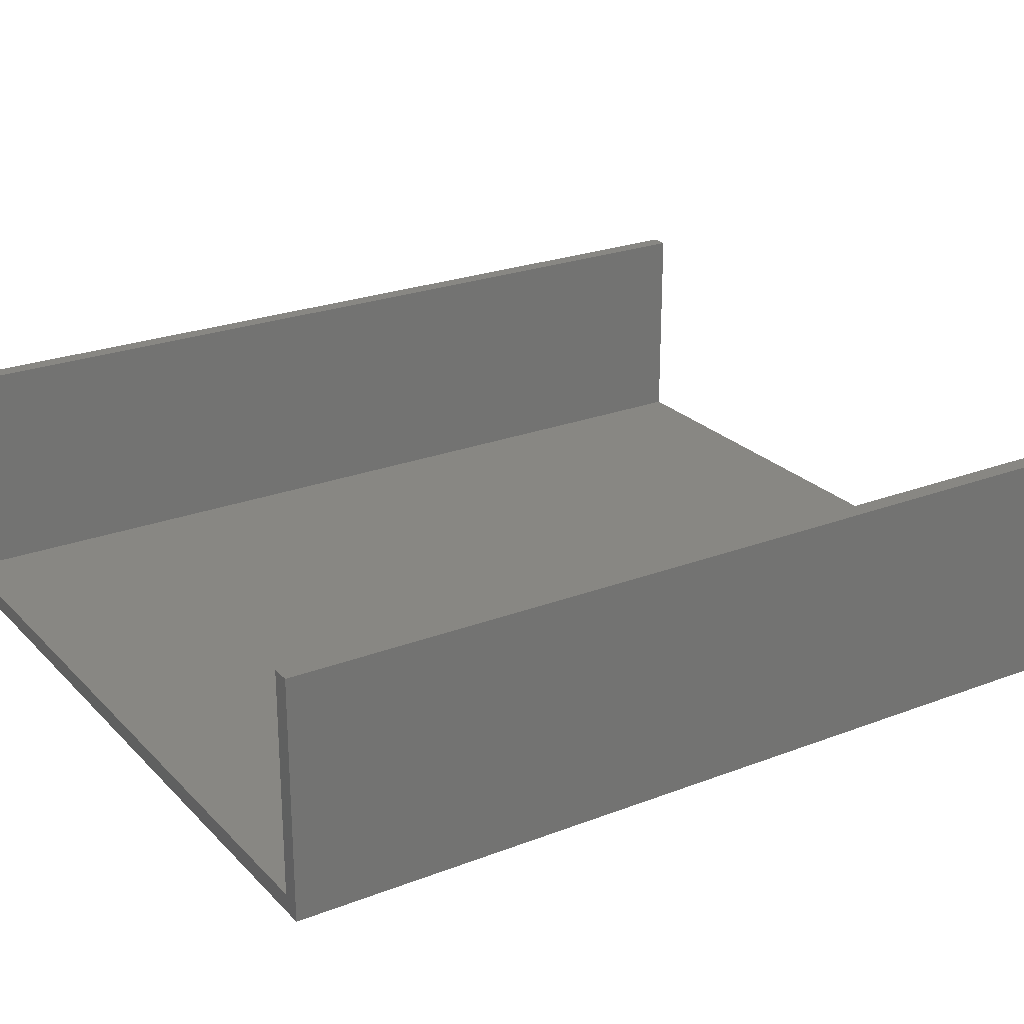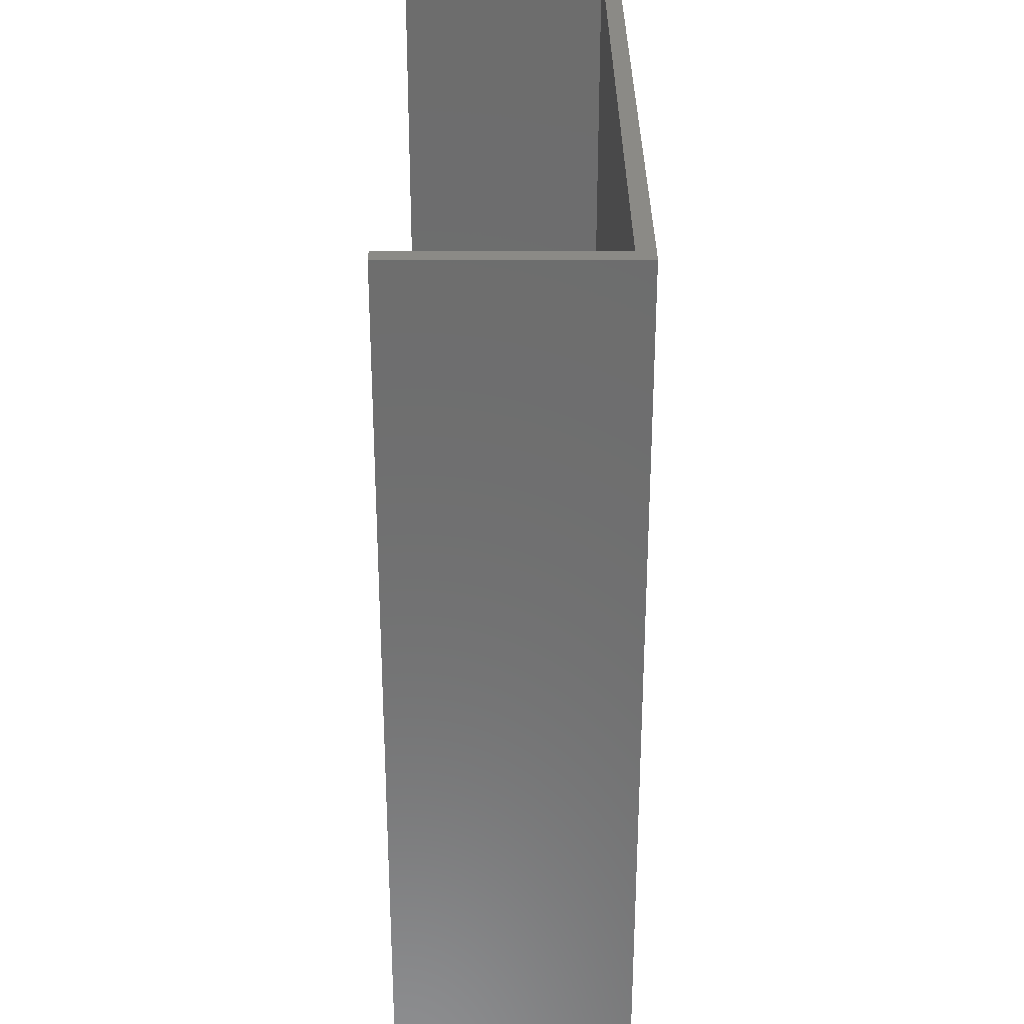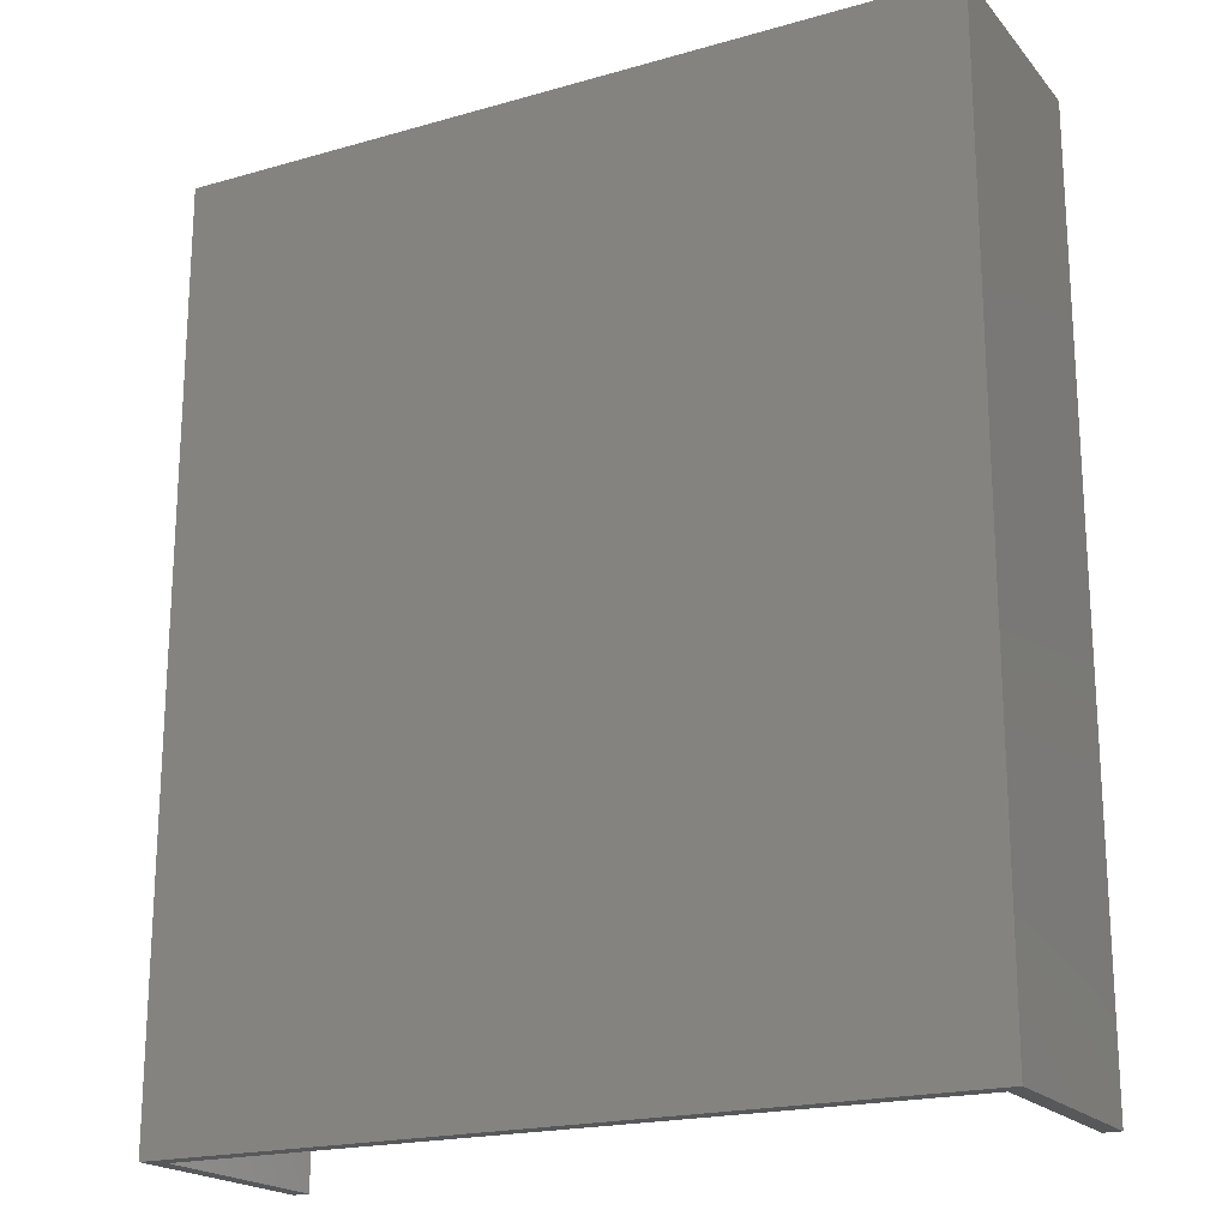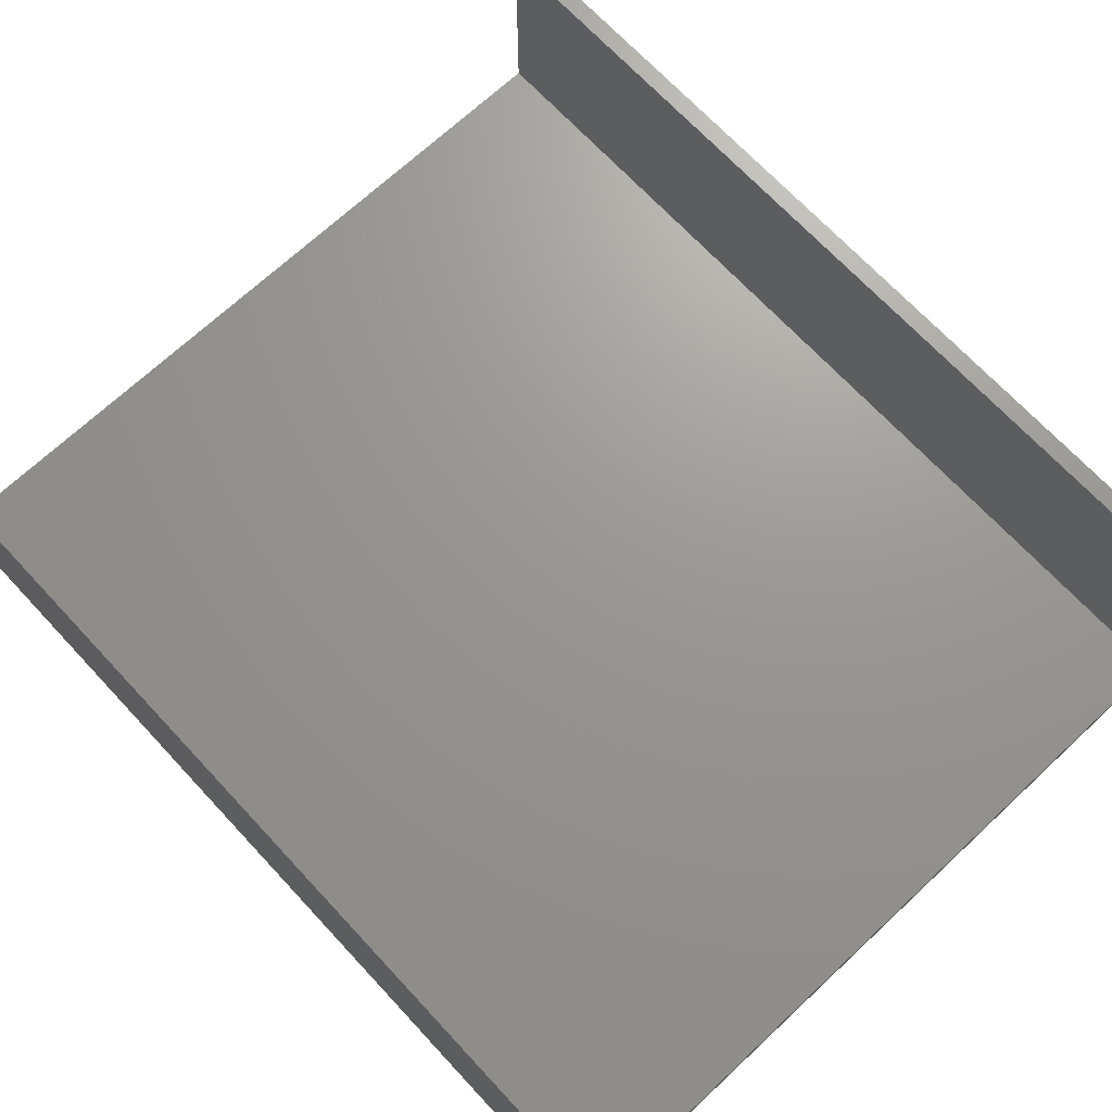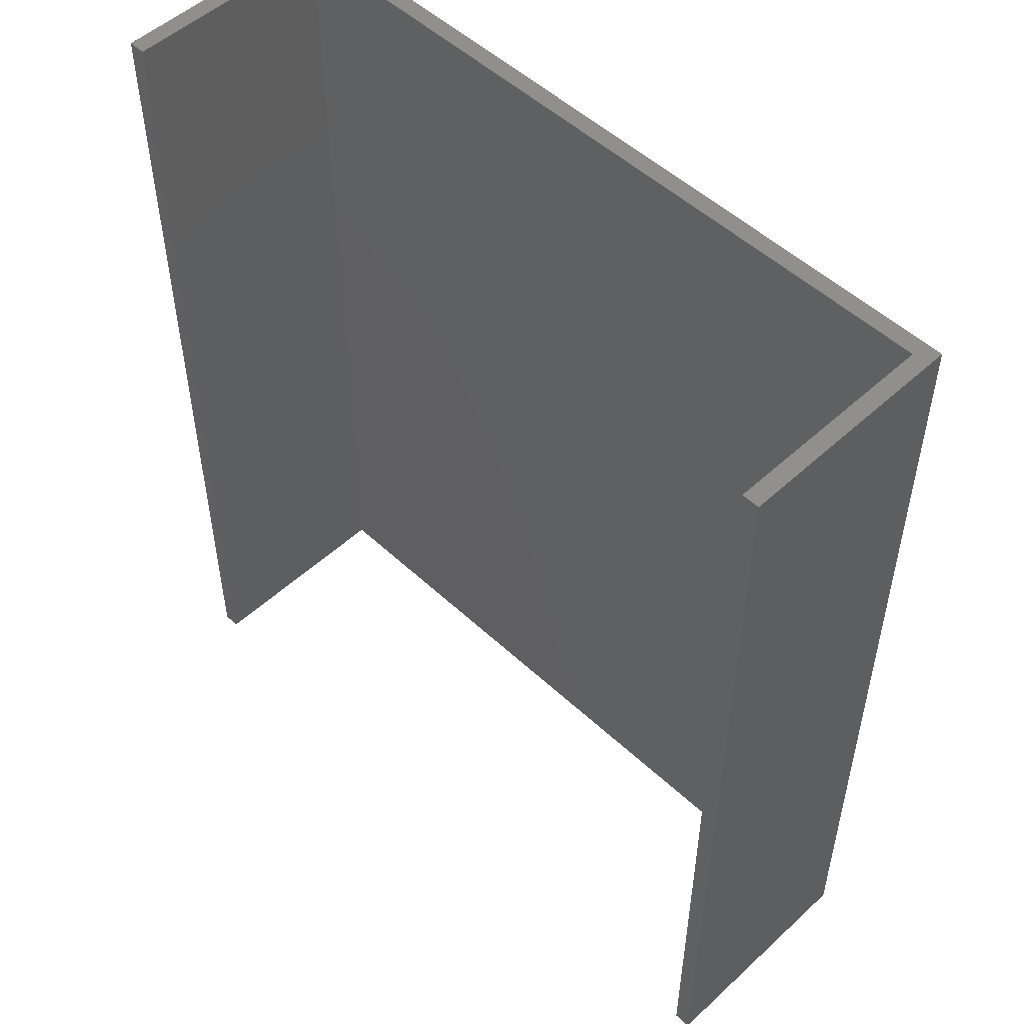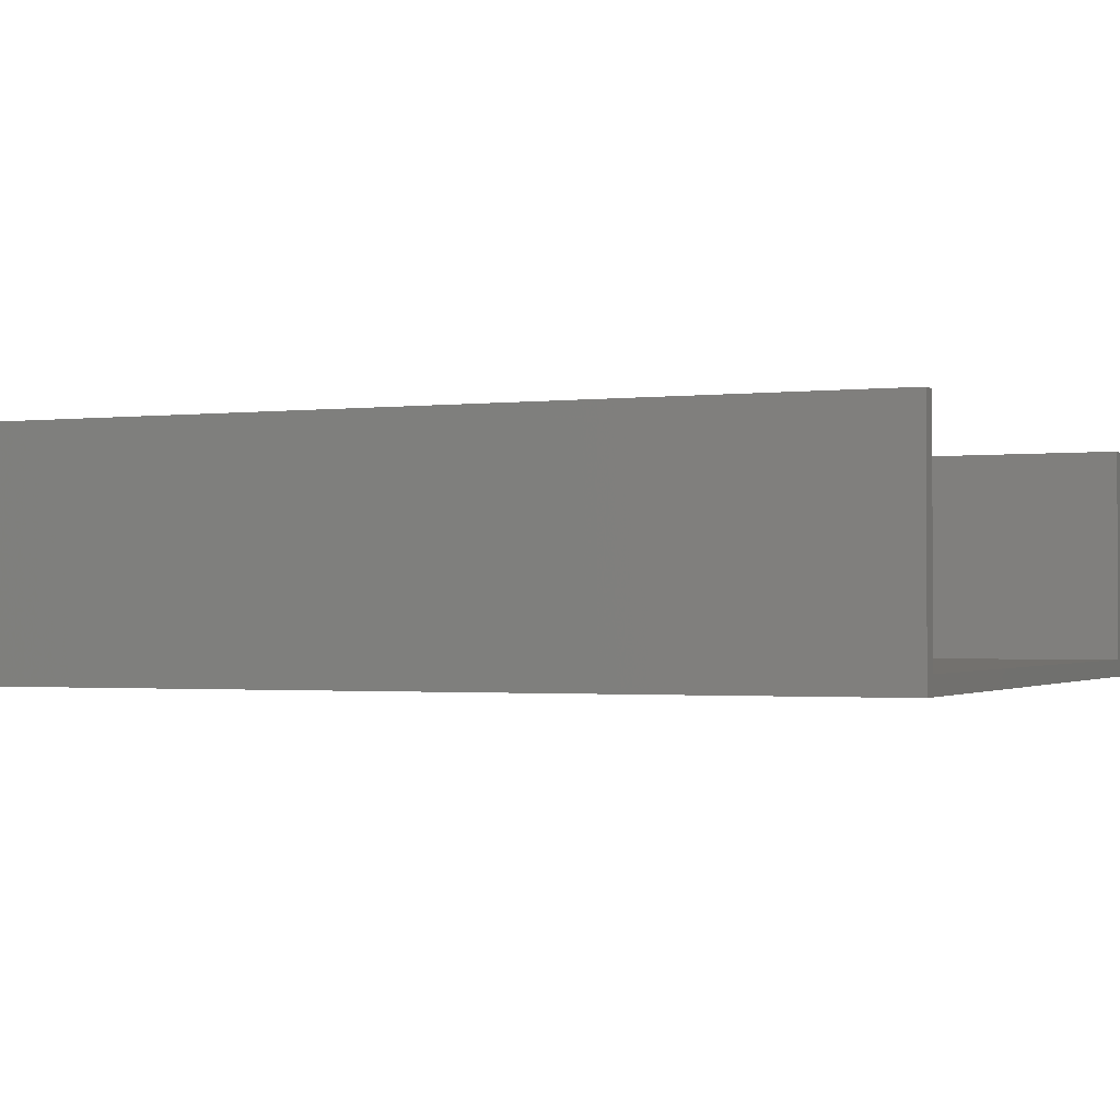
<metadata>
{"format":"stl","ext":"stl","renderer":"f3d","projection":"perspective","resolution":1024,"background":"white","views":[{"elev":24.3,"azim":57.7,"up":"+Y"},{"elev":30.3,"azim":-90.1,"up":"+Z"},{"elev":-19.7,"azim":27.9,"up":"+Z"},{"elev":70.0,"azim":-43.0,"up":"+Y"},{"elev":51.7,"azim":-134.8,"up":"+Z"},{"elev":-1.4,"azim":-67.0,"up":"+Y"}]}
</metadata>
<code>
# stl→obj: 16 verts, 28 faces
v 0 0 0.16
v 9.149e-19 0.04 0.16
v 0 0 0
v 9.149e-19 0.04 0
v 0.136 0 0
v 0.003 0.003 0
v 0.003 0.04 0
v 0.136 0 0.16
v 0.136 0.04 0
v 0.133 0.003 0
v 0.136 0.04 0.16
v 0.133 0.04 0
v 0.133 0.04 0.16
v 0.003 0.04 0.16
v 0.003 0.003 0.16
v 0.133 0.003 0.16
f 1 2 3
f 2 4 3
f 5 1 3
f 6 5 3
f 7 6 3
f 4 7 3
f 8 1 5
f 9 8 5
f 10 9 5
f 6 10 5
f 11 9 12
f 13 11 12
f 14 7 4
f 9 11 8
f 2 14 4
f 7 14 15
f 15 16 6
f 16 10 6
f 7 15 6
f 16 13 10
f 13 12 10
f 12 9 10
f 14 2 15
f 11 13 8
f 13 16 8
f 8 16 1
f 16 15 1
f 15 2 1

</code>
